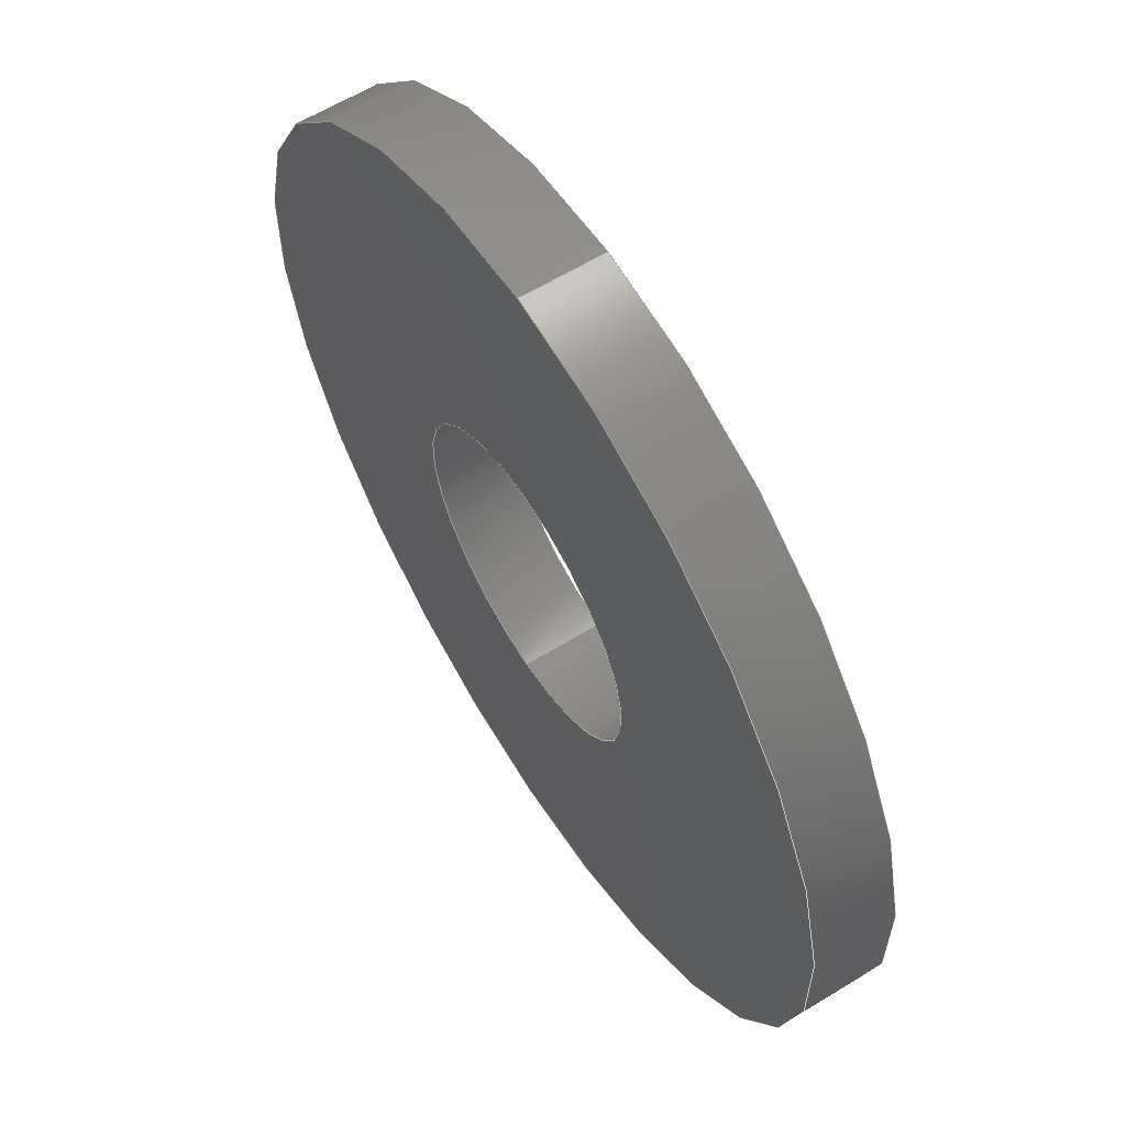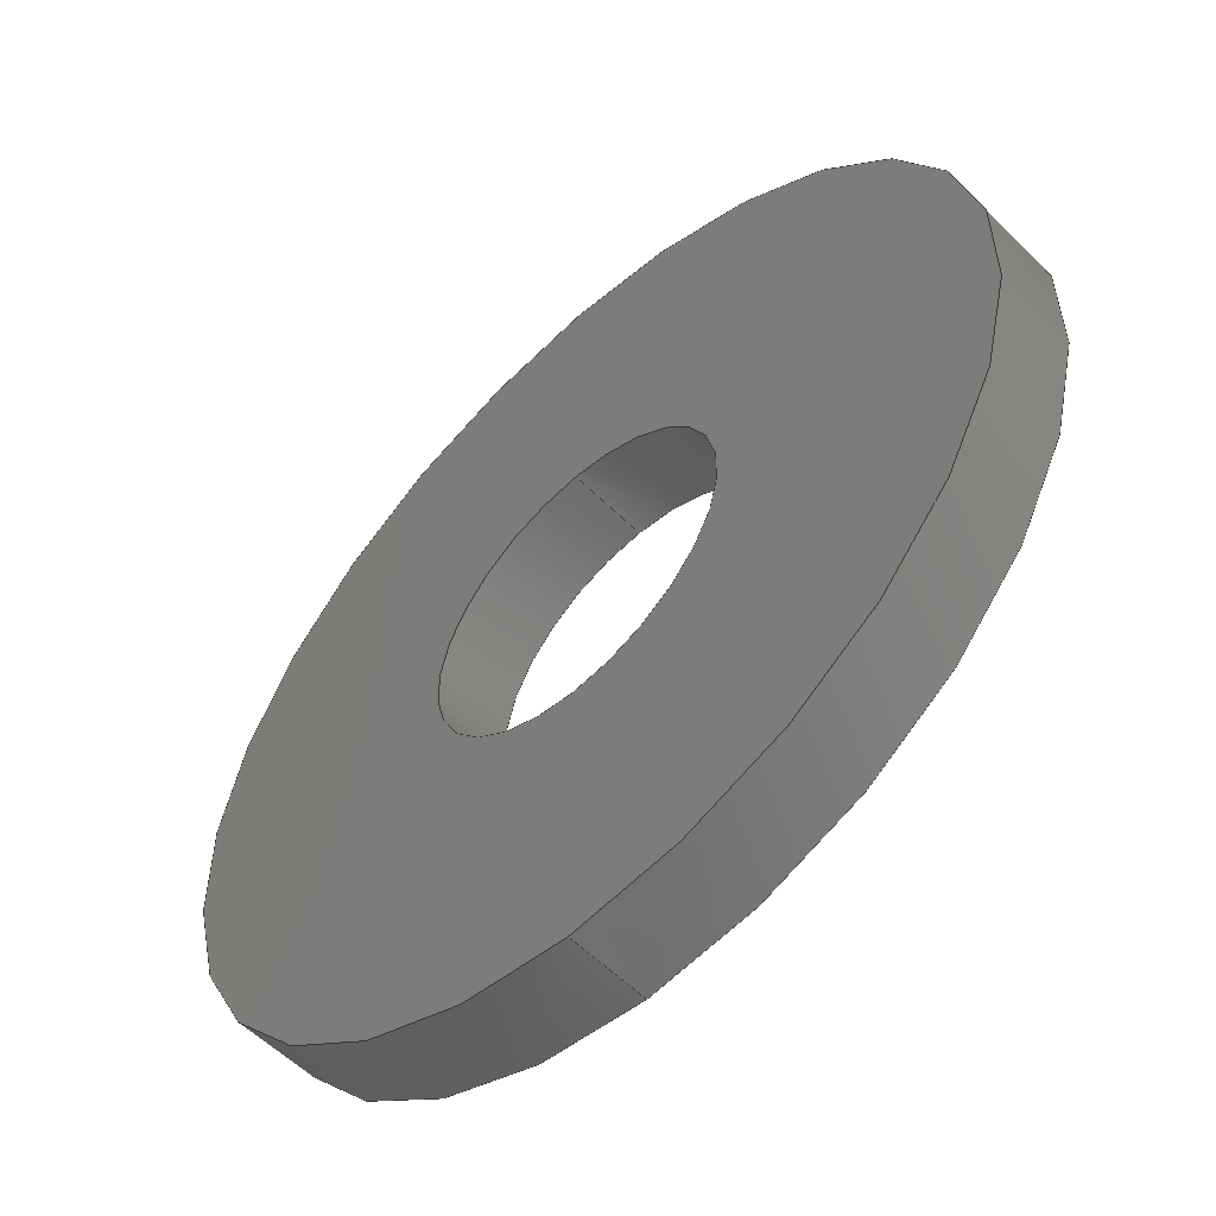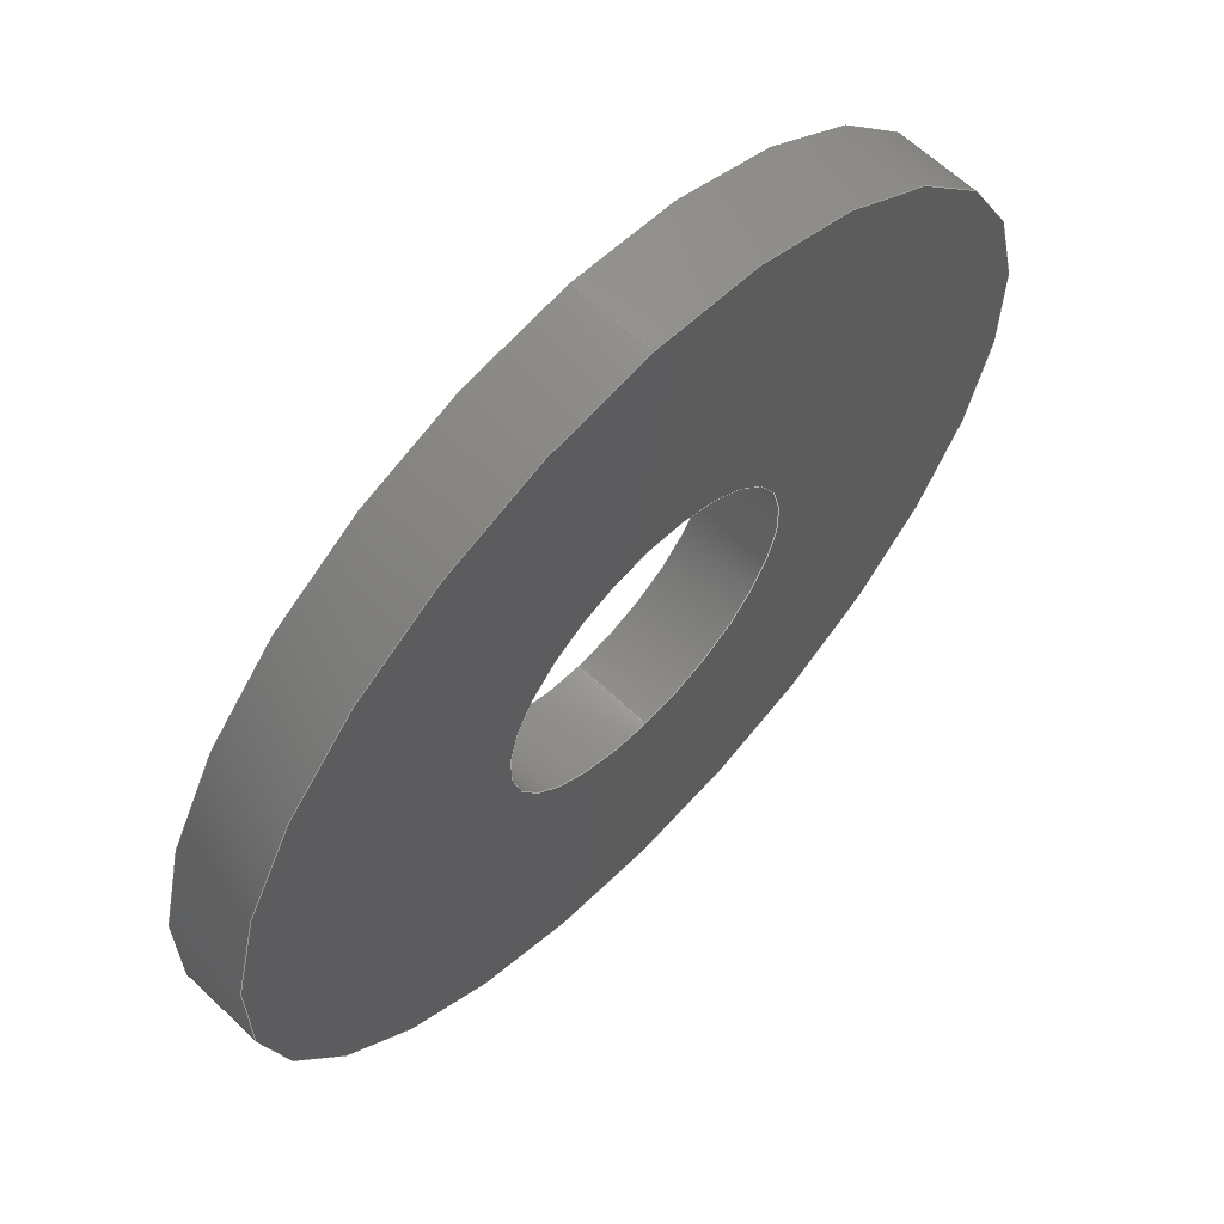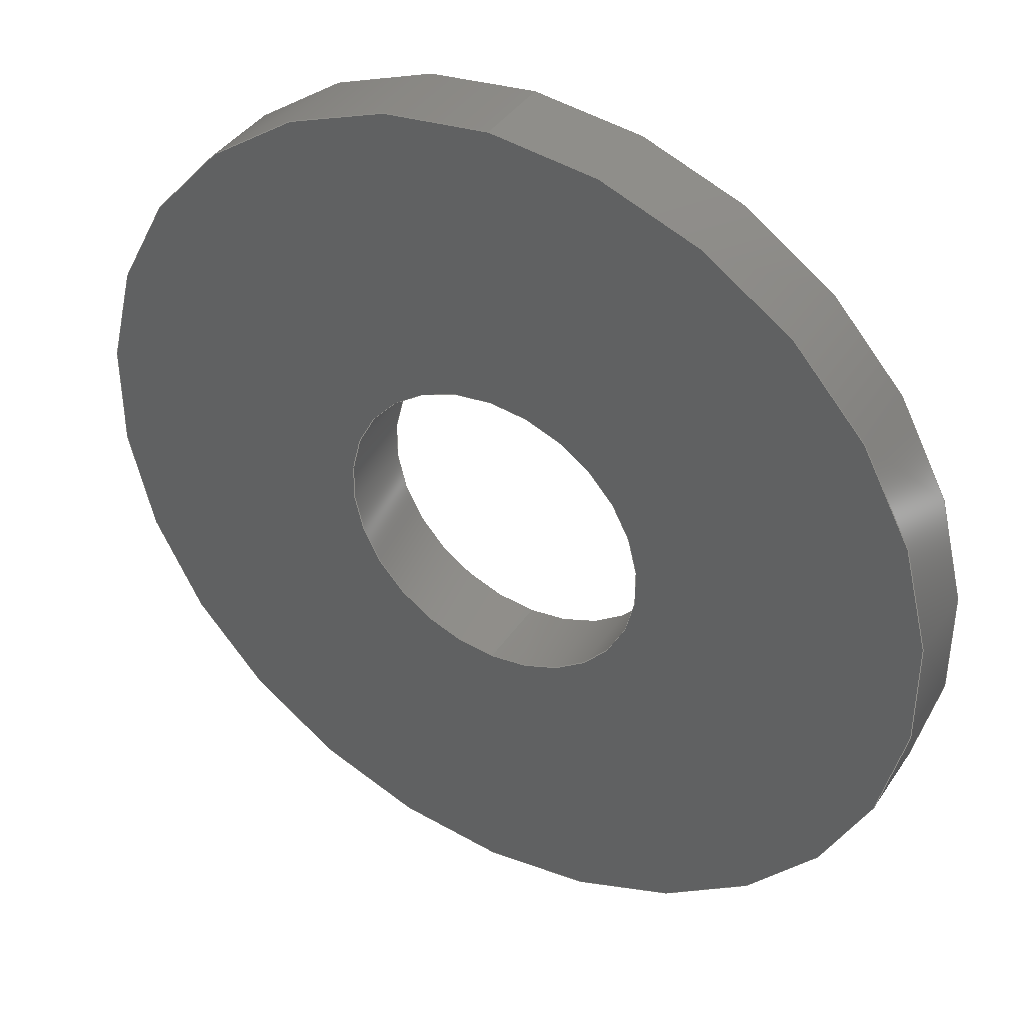
<metadata>
{"format":"step","ext":"step","renderer":"f3d","projection":"perspective","resolution":1024,"background":"white","views":[{"elev":61.3,"azim":58.0,"up":"+Z"},{"elev":-55.8,"azim":-136.2,"up":"+Z"},{"elev":63.2,"azim":133.7,"up":"+Z"},{"elev":39.4,"azim":-149.7,"up":"+Z"}]}
</metadata>
<code>
ISO-10303-21;
DATA;
#1 = VECTOR ( 'NONE', #160, 1000 ) ;
#2 = FILL_AREA_STYLE ('',( #21 ) ) ;
#3 = AXIS2_PLACEMENT_3D ( 'NONE', #137, #118, #109 ) ;
#4 = ADVANCED_FACE ( 'NONE', ( #22 ), #29, .T. ) ;
#5 = DIRECTION ( 'NONE',  ( 0, 0, 1 ) ) ;
#6 = CARTESIAN_POINT ( 'NONE',  ( 0, 0.8, -4.5 ) ) ;
#7 = STYLED_ITEM ( 'NONE', ( #31 ), #210 ) ;
#8 = DIRECTION ( 'NONE',  ( 0, 1, -0 ) ) ;
#9 = VERTEX_POINT ( 'NONE', #202 ) ;
#10 = AXIS2_PLACEMENT_3D ( 'NONE', #91, #179, #75 ) ;
#11 = DIRECTION ( 'NONE',  ( -0, -1, -0 ) ) ;
#12 = CARTESIAN_POINT ( 'NONE',  ( 0, 0.8, -1.6 ) ) ;
#13 = EDGE_CURVE ( 'NONE', #115, #9, #195, .T. ) ;
#14 = CARTESIAN_POINT ( 'NONE',  ( 0, 0, 0 ) ) ;
#15 = ORIENTED_EDGE ( 'NONE', *, *, #44, .F. ) ;
#16 =( LENGTH_UNIT ( ) NAMED_UNIT ( * ) SI_UNIT ( .MILLI., .METRE. ) );
#17 = SHAPE_DEFINITION_REPRESENTATION ( #100, #97 ) ;
#18 = EDGE_LOOP ( 'NONE', ( #177, #140, #162, #15 ) ) ;
#19 = AXIS2_PLACEMENT_3D ( 'NONE', #72, #206, #46 ) ;
#20 = SURFACE_SIDE_STYLE ('',( #106 ) ) ;
#21 = FILL_AREA_STYLE_COLOUR ( '', #145 ) ;
#22 = FACE_OUTER_BOUND ( 'NONE', #77, .T. ) ;
#23 =( LENGTH_UNIT ( ) NAMED_UNIT ( * ) SI_UNIT ( .MILLI., .METRE. ) );
#24 = PLANE ( 'NONE',  #34 ) ;
#25 = CARTESIAN_POINT ( 'NONE',  ( 0, 0, 0 ) ) ;
#26 = DIRECTION ( 'NONE',  ( 0, 0, 1 ) ) ;
#27 = ORIENTED_EDGE ( 'NONE', *, *, #94, .T. ) ;
#28 = ORIENTED_EDGE ( 'NONE', *, *, #80, .T. ) ;
#29 = CYLINDRICAL_SURFACE ( 'NONE', #60, 4.5 ) ;
#30 = EDGE_CURVE ( 'NONE', #159, #204, #148, .T. ) ;
#31 = PRESENTATION_STYLE_ASSIGNMENT (( #78 ) ) ;
#32 = VERTEX_POINT ( 'NONE', #203 ) ;
#33 = SURFACE_STYLE_FILL_AREA ( #144 ) ;
#34 = AXIS2_PLACEMENT_3D ( 'NONE', #25, #133, #26 ) ;
#35 = CARTESIAN_POINT ( 'NONE',  ( 5.511e-16, 0, 4.5 ) ) ;
#36 = VECTOR ( 'NONE', #176, 1000 ) ;
#37 = DIRECTION ( 'NONE',  ( 0, 0, -1 ) ) ;
#38 = PRODUCT_DEFINITION_CONTEXT ( 'detailed design', #57, 'design' ) ;
#39 =( GEOMETRIC_REPRESENTATION_CONTEXT ( 3 ) GLOBAL_UNCERTAINTY_ASSIGNED_CONTEXT ( ( #147 ) ) GLOBAL_UNIT_ASSIGNED_CONTEXT ( ( #16, #111, #214 ) ) REPRESENTATION_CONTEXT ( 'NONE', 'WORKASPACE' ) );
#40 = SURFACE_SIDE_STYLE ('',( #33 ) ) ;
#41 = COLOUR_RGB ( '',0.7529, 0.7529, 0.7529 ) ;
#42 = UNCERTAINTY_MEASURE_WITH_UNIT (LENGTH_MEASURE( 1e-05 ), #23, 'distance_accuracy_value', 'NONE');
#43 = ORIENTED_EDGE ( 'NONE', *, *, #102, .T. ) ;
#44 = EDGE_CURVE ( 'NONE', #107, #204, #157, .T. ) ;
#45 = DIRECTION ( 'NONE',  ( -0, -1, -0 ) ) ;
#46 = DIRECTION ( 'NONE',  ( 0, 0, 1 ) ) ;
#47 = CARTESIAN_POINT ( 'NONE',  ( 0, 0, 0 ) ) ;
#48 = DIRECTION ( 'NONE',  ( 0, 1, -0 ) ) ;
#49 = DIRECTION ( 'NONE',  ( 0, 0, 1 ) ) ;
#50 = CARTESIAN_POINT ( 'NONE',  ( 0, 0.8, 0 ) ) ;
#51 = LINE ( 'NONE', #167, #1 ) ;
#52 = CARTESIAN_POINT ( 'NONE',  ( 0, 0.8, 0 ) ) ;
#53 = FACE_OUTER_BOUND ( 'NONE', #83, .T. ) ;
#54 = DIRECTION ( 'NONE',  ( 0, 0, 1 ) ) ;
#55 = EDGE_CURVE ( 'NONE', #126, #81, #199, .T. ) ;
#56 = ORIENTED_EDGE ( 'NONE', *, *, #30, .F. ) ;
#57 = APPLICATION_CONTEXT ( 'automotive_design' ) ;
#58 = APPLICATION_CONTEXT ( 'automotive_design' ) ;
#59 = FACE_OUTER_BOUND ( 'NONE', #18, .T. ) ;
#60 = AXIS2_PLACEMENT_3D ( 'NONE', #95, #205, #149 ) ;
#61 = DIRECTION ( 'NONE',  ( 0, 1, -0 ) ) ;
#62 = ORIENTED_EDGE ( 'NONE', *, *, #67, .F. ) ;
#63 = FILL_AREA_STYLE_COLOUR ( '', #41 ) ;
#64 = PRESENTATION_STYLE_ASSIGNMENT (( #121 ) ) ;
#65 = ORIENTED_EDGE ( 'NONE', *, *, #164, .T. ) ;
#66 = DIRECTION ( 'NONE',  ( 0, 0, -1 ) ) ;
#67 = EDGE_CURVE ( 'NONE', #115, #126, #108, .T. ) ;
#68 = ORIENTED_EDGE ( 'NONE', *, *, #84, .T. ) ;
#69 = CIRCLE ( 'NONE', #87, 4.5 ) ;
#70 = ORIENTED_EDGE ( 'NONE', *, *, #55, .F. ) ;
#71 = AXIS2_PLACEMENT_3D ( 'NONE', #193, #187, #186 ) ;
#72 = CARTESIAN_POINT ( 'NONE',  ( 0, 0.8, 0 ) ) ;
#73 = EDGE_LOOP ( 'NONE', ( #43, #27 ) ) ;
#74 = PRESENTATION_LAYER_ASSIGNMENT (  '', '', ( #7 ) ) ;
#75 = DIRECTION ( 'NONE',  ( 1, 0, 0 ) ) ;
#76 = APPLICATION_PROTOCOL_DEFINITION ( 'draft international standard', 'automotive_design', 1998, #58 ) ;
#77 = EDGE_LOOP ( 'NONE', ( #189, #158, #146, #65 ) ) ;
#78 = SURFACE_STYLE_USAGE ( .BOTH. , #20 ) ;
#79 = VECTOR ( 'NONE', #184, 1000 ) ;
#80 = EDGE_CURVE ( 'NONE', #107, #32, #166, .T. ) ;
#81 = VERTEX_POINT ( 'NONE', #181 ) ;
#82 = ADVANCED_FACE ( 'NONE', ( #85 ), #171, .F. ) ;
#83 = EDGE_LOOP ( 'NONE', ( #138, #154, #135, #89 ) ) ;
#84 = EDGE_CURVE ( 'NONE', #126, #115, #93, .T. ) ;
#85 = FACE_OUTER_BOUND ( 'NONE', #119, .T. ) ;
#86 = EDGE_LOOP ( 'NONE', ( #28, #103 ) ) ;
#87 = AXIS2_PLACEMENT_3D ( 'NONE', #47, #48, #49 ) ;
#88 = ORIENTED_EDGE ( 'NONE', *, *, #94, .F. ) ;
#89 = ORIENTED_EDGE ( 'NONE', *, *, #13, .F. ) ;
#90 = EDGE_CURVE ( 'NONE', #32, #159, #51, .T. ) ;
#91 = CARTESIAN_POINT ( 'NONE',  ( 0, 0, 0 ) ) ;
#92 =( NAMED_UNIT ( * ) SI_UNIT ( $, .STERADIAN. ) SOLID_ANGLE_UNIT ( ) );
#93 = CIRCLE ( 'NONE', #125, 1.6 ) ;
#94 = EDGE_CURVE ( 'NONE', #81, #9, #211, .T. ) ;
#95 = CARTESIAN_POINT ( 'NONE',  ( 0, 0.8, 0 ) ) ;
#96 = ADVANCED_FACE ( 'NONE', ( #120, #98 ), #169, .T. ) ;
#97 = ADVANCED_BREP_SHAPE_REPRESENTATION ( '1201-Z1P-C', ( #210, #10 ), #113 ) ;
#98 = FACE_OUTER_BOUND ( 'NONE', #86, .T. ) ;
#99 = ORIENTED_EDGE ( 'NONE', *, *, #13, .T. ) ;
#100 = PRODUCT_DEFINITION_SHAPE ( 'NONE', 'NONE',  #191 ) ;
#101 = FACE_OUTER_BOUND ( 'NONE', #183, .T. ) ;
#102 = EDGE_CURVE ( 'NONE', #9, #81, #122, .T. ) ;
#103 = ORIENTED_EDGE ( 'NONE', *, *, #196, .T. ) ;
#104 =( NAMED_UNIT ( * ) SI_UNIT ( $, .STERADIAN. ) SOLID_ANGLE_UNIT ( ) );
#105 = ORIENTED_EDGE ( 'NONE', *, *, #164, .F. ) ;
#106 = SURFACE_STYLE_FILL_AREA ( #2 ) ;
#107 = VERTEX_POINT ( 'NONE', #6 ) ;
#108 = CIRCLE ( 'NONE', #172, 1.6 ) ;
#109 = DIRECTION ( 'NONE',  ( 0, 0, 1 ) ) ;
#110 = VECTOR ( 'NONE', #200, 1000 ) ;
#111 =( NAMED_UNIT ( * ) PLANE_ANGLE_UNIT ( ) SI_UNIT ( $, .RADIAN. ) );
#112 = ORIENTED_EDGE ( 'NONE', *, *, #84, .F. ) ;
#113 =( GEOMETRIC_REPRESENTATION_CONTEXT ( 3 ) GLOBAL_UNCERTAINTY_ASSIGNED_CONTEXT ( ( #42 ) ) GLOBAL_UNIT_ASSIGNED_CONTEXT ( ( #23, #197, #92 ) ) REPRESENTATION_CONTEXT ( 'NONE', 'WORKASPACE' ) );
#114 = CARTESIAN_POINT ( 'NONE',  ( 0, 0, -4.5 ) ) ;
#115 = VERTEX_POINT ( 'NONE', #12 ) ;
#116 = AXIS2_PLACEMENT_3D ( 'NONE', #161, #173, #170 ) ;
#117 = AXIS2_PLACEMENT_3D ( 'NONE', #50, #45, #37 ) ;
#118 = DIRECTION ( 'NONE',  ( 0, 1, -0 ) ) ;
#119 = EDGE_LOOP ( 'NONE', ( #70, #68, #99, #88 ) ) ;
#120 = FACE_BOUND ( 'NONE', #208, .T. ) ;
#121 = SURFACE_STYLE_USAGE ( .BOTH. , #40 ) ;
#122 = CIRCLE ( 'NONE', #141, 1.6 ) ;
#123 = UNCERTAINTY_MEASURE_WITH_UNIT (LENGTH_MEASURE( 1e-05 ), #124, 'distance_accuracy_value', 'NONE');
#124 =( LENGTH_UNIT ( ) NAMED_UNIT ( * ) SI_UNIT ( .MILLI., .METRE. ) );
#125 = AXIS2_PLACEMENT_3D ( 'NONE', #155, #153, #151 ) ;
#126 = VERTEX_POINT ( 'NONE', #134 ) ;
#127 = DIRECTION ( 'NONE',  ( 0, 0, 1 ) ) ;
#128 = ADVANCED_FACE ( 'NONE', ( #59 ), #132, .T. ) ;
#129 = DIRECTION ( 'NONE',  ( 0, 1, -0 ) ) ;
#130 = CARTESIAN_POINT ( 'NONE',  ( 0, 0, 0 ) ) ;
#131 = CARTESIAN_POINT ( 'NONE',  ( 0, 0.8, 0 ) ) ;
#132 = CYLINDRICAL_SURFACE ( 'NONE', #175, 4.5 ) ;
#133 = DIRECTION ( 'NONE',  ( 0, 1, -0 ) ) ;
#134 = CARTESIAN_POINT ( 'NONE',  ( 1.959e-16, 0.8, 1.6 ) ) ;
#135 = ORIENTED_EDGE ( 'NONE', *, *, #102, .F. ) ;
#136 = MECHANICAL_DESIGN_GEOMETRIC_PRESENTATION_REPRESENTATION (  '', ( #190 ), #39 ) ;
#137 = CARTESIAN_POINT ( 'NONE',  ( 0, 0.8, 0 ) ) ;
#138 = ORIENTED_EDGE ( 'NONE', *, *, #67, .T. ) ;
#139 = DIRECTION ( 'NONE',  ( 0, 0, -1 ) ) ;
#140 = ORIENTED_EDGE ( 'NONE', *, *, #90, .T. ) ;
#141 = AXIS2_PLACEMENT_3D ( 'NONE', #14, #61, #54 ) ;
#142 = PRODUCT ( '1201-Z1P-C', '1201-Z1P-C', '', ( #163 ) ) ;
#143 = APPLICATION_PROTOCOL_DEFINITION ( 'draft international standard', 'automotive_design', 1998, #57 ) ;
#144 = FILL_AREA_STYLE ('',( #63 ) ) ;
#145 = COLOUR_RGB ( '',0.7529, 0.7529, 0.7529 ) ;
#146 = ORIENTED_EDGE ( 'NONE', *, *, #44, .T. ) ;
#147 = UNCERTAINTY_MEASURE_WITH_UNIT (LENGTH_MEASURE( 1e-05 ), #16, 'distance_accuracy_value', 'NONE');
#148 = CIRCLE ( 'NONE', #71, 4.5 ) ;
#149 = DIRECTION ( 'NONE',  ( 0, 0, -1 ) ) ;
#150 = ADVANCED_FACE ( 'NONE', ( #180, #101 ), #24, .F. ) ;
#151 = DIRECTION ( 'NONE',  ( 0, 0, 1 ) ) ;
#152 = CIRCLE ( 'NONE', #19, 4.5 ) ;
#153 = DIRECTION ( 'NONE',  ( 0, 1, -0 ) ) ;
#154 = ORIENTED_EDGE ( 'NONE', *, *, #55, .T. ) ;
#155 = CARTESIAN_POINT ( 'NONE',  ( 0, 0.8, 0 ) ) ;
#156 = PRODUCT_DEFINITION_FORMATION_WITH_SPECIFIED_SOURCE ( 'ANY', '', #142, .NOT_KNOWN. ) ;
#157 = LINE ( 'NONE', #194, #36 ) ;
#158 = ORIENTED_EDGE ( 'NONE', *, *, #80, .F. ) ;
#159 = VERTEX_POINT ( 'NONE', #35 ) ;
#160 = DIRECTION ( 'NONE',  ( -0, -1, -0 ) ) ;
#161 = CARTESIAN_POINT ( 'NONE',  ( 0, 0.8, 0 ) ) ;
#162 = ORIENTED_EDGE ( 'NONE', *, *, #30, .T. ) ;
#163 = PRODUCT_CONTEXT ( 'NONE', #58, 'mechanical' ) ;
#164 = EDGE_CURVE ( 'NONE', #204, #159, #69, .T. ) ;
#165 = PRODUCT_RELATED_PRODUCT_CATEGORY ( 'part', '', ( #142 ) ) ;
#166 = CIRCLE ( 'NONE', #116, 4.5 ) ;
#167 = CARTESIAN_POINT ( 'NONE',  ( 5.511e-16, 0.8, 4.5 ) ) ;
#168 = AXIS2_PLACEMENT_3D ( 'NONE', #131, #207, #139 ) ;
#169 = PLANE ( 'NONE',  #3 ) ;
#170 = DIRECTION ( 'NONE',  ( 0, 0, 1 ) ) ;
#171 = CYLINDRICAL_SURFACE ( 'NONE', #168, 1.6 ) ;
#172 = AXIS2_PLACEMENT_3D ( 'NONE', #174, #8, #5 ) ;
#173 = DIRECTION ( 'NONE',  ( 0, 1, -0 ) ) ;
#174 = CARTESIAN_POINT ( 'NONE',  ( 0, 0.8, 0 ) ) ;
#175 = AXIS2_PLACEMENT_3D ( 'NONE', #52, #11, #66 ) ;
#176 = DIRECTION ( 'NONE',  ( -0, -1, -0 ) ) ;
#177 = ORIENTED_EDGE ( 'NONE', *, *, #196, .F. ) ;
#178 = AXIS2_PLACEMENT_3D ( 'NONE', #130, #129, #127 ) ;
#179 = DIRECTION ( 'NONE',  ( 0, 0, 1 ) ) ;
#180 = FACE_BOUND ( 'NONE', #73, .T. ) ;
#181 = CARTESIAN_POINT ( 'NONE',  ( 1.959e-16, 0, 1.6 ) ) ;
#182 =( GEOMETRIC_REPRESENTATION_CONTEXT ( 3 ) GLOBAL_UNCERTAINTY_ASSIGNED_CONTEXT ( ( #123 ) ) GLOBAL_UNIT_ASSIGNED_CONTEXT ( ( #124, #198, #104 ) ) REPRESENTATION_CONTEXT ( 'NONE', 'WORKASPACE' ) );
#183 = EDGE_LOOP ( 'NONE', ( #105, #56 ) ) ;
#184 = DIRECTION ( 'NONE',  ( -0, -1, -0 ) ) ;
#185 = CYLINDRICAL_SURFACE ( 'NONE', #117, 1.6 ) ;
#186 = DIRECTION ( 'NONE',  ( 0, 0, 1 ) ) ;
#187 = DIRECTION ( 'NONE',  ( 0, 1, -0 ) ) ;
#188 = CARTESIAN_POINT ( 'NONE',  ( 0, 0.8, -1.6 ) ) ;
#189 = ORIENTED_EDGE ( 'NONE', *, *, #90, .F. ) ;
#190 = STYLED_ITEM ( 'NONE', ( #64 ), #97 ) ;
#191 = PRODUCT_DEFINITION ( 'UNKNOWN', '', #156, #38 ) ;
#192 = CLOSED_SHELL ( 'NONE', ( #128, #201, #82, #4, #96, #150 ) ) ;
#193 = CARTESIAN_POINT ( 'NONE',  ( 0, 0, 0 ) ) ;
#194 = CARTESIAN_POINT ( 'NONE',  ( 0, 0.8, -4.5 ) ) ;
#195 = LINE ( 'NONE', #188, #110 ) ;
#196 = EDGE_CURVE ( 'NONE', #32, #107, #152, .T. ) ;
#197 =( NAMED_UNIT ( * ) PLANE_ANGLE_UNIT ( ) SI_UNIT ( $, .RADIAN. ) );
#198 =( NAMED_UNIT ( * ) PLANE_ANGLE_UNIT ( ) SI_UNIT ( $, .RADIAN. ) );
#199 = LINE ( 'NONE', #213, #79 ) ;
#200 = DIRECTION ( 'NONE',  ( -0, -1, -0 ) ) ;
#201 = ADVANCED_FACE ( 'NONE', ( #53 ), #185, .F. ) ;
#202 = CARTESIAN_POINT ( 'NONE',  ( 0, 0, -1.6 ) ) ;
#203 = CARTESIAN_POINT ( 'NONE',  ( 5.511e-16, 0.8, 4.5 ) ) ;
#204 = VERTEX_POINT ( 'NONE', #114 ) ;
#205 = DIRECTION ( 'NONE',  ( -0, -1, -0 ) ) ;
#206 = DIRECTION ( 'NONE',  ( 0, 1, -0 ) ) ;
#207 = DIRECTION ( 'NONE',  ( -0, -1, -0 ) ) ;
#208 = EDGE_LOOP ( 'NONE', ( #62, #112 ) ) ;
#209 = PRESENTATION_LAYER_ASSIGNMENT (  '', '', ( #190 ) ) ;
#210 = MANIFOLD_SOLID_BREP ( 'Boss-Extrude1', #192 ) ;
#211 = CIRCLE ( 'NONE', #178, 1.6 ) ;
#212 = MECHANICAL_DESIGN_GEOMETRIC_PRESENTATION_REPRESENTATION (  '', ( #7 ), #182 ) ;
#213 = CARTESIAN_POINT ( 'NONE',  ( 1.959e-16, 0.8, 1.6 ) ) ;
#214 =( NAMED_UNIT ( * ) SI_UNIT ( $, .STERADIAN. ) SOLID_ANGLE_UNIT ( ) );
ENDSEC;
END-ISO-10303-21;

</code>
